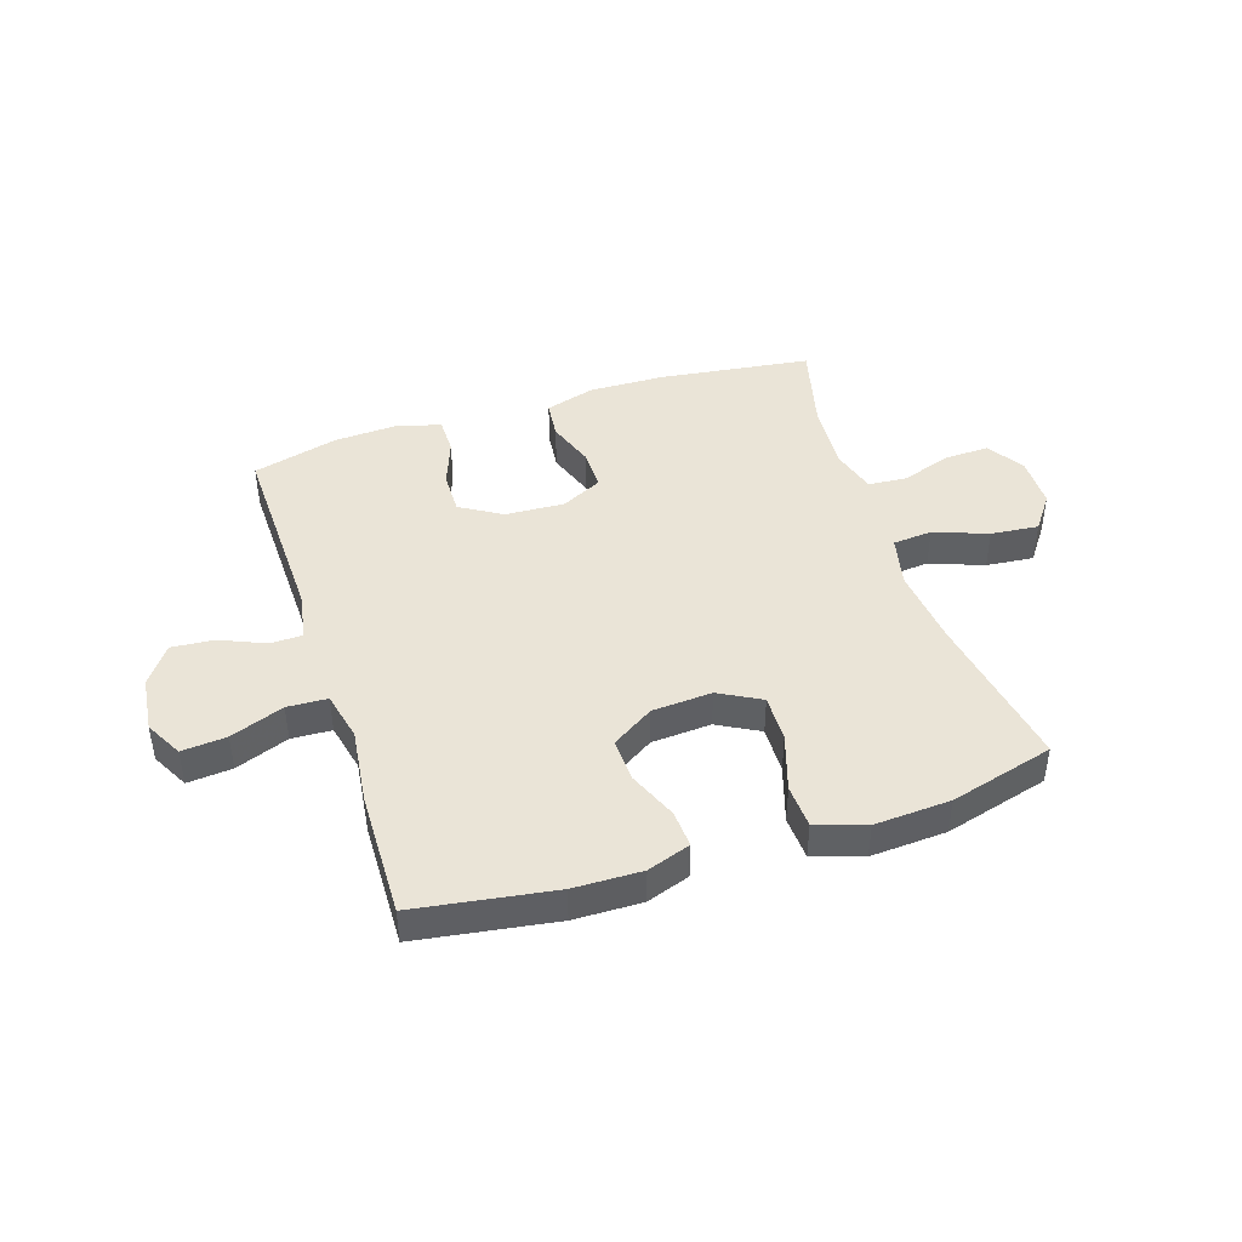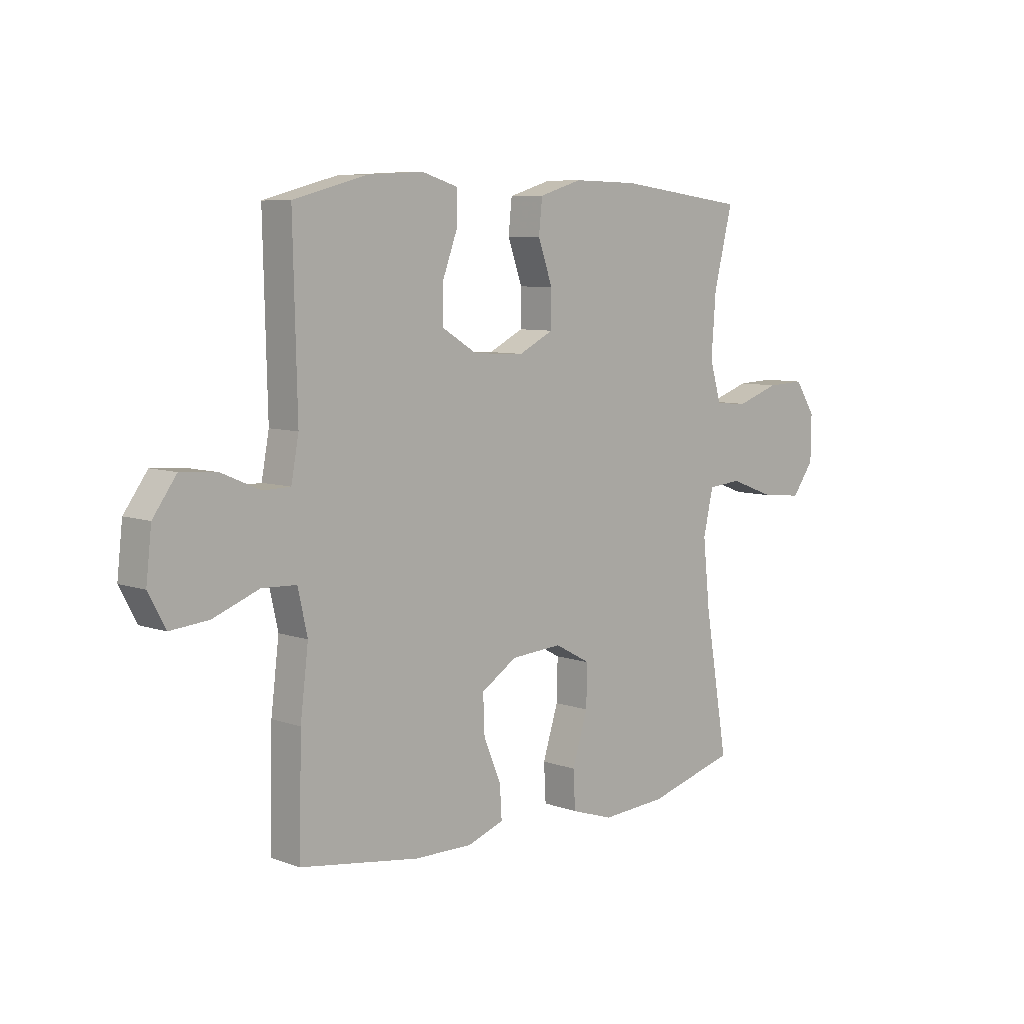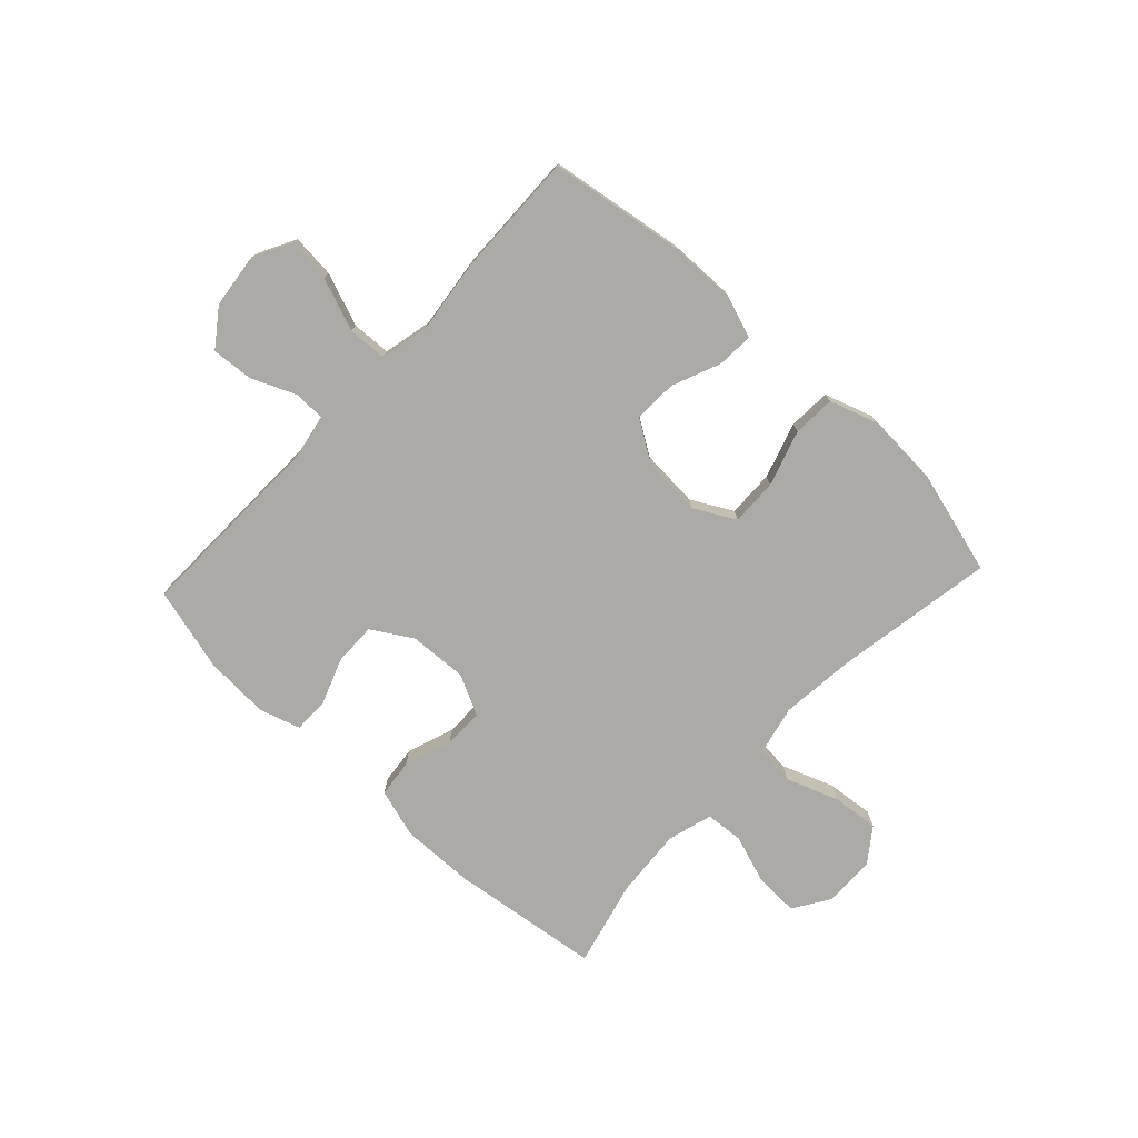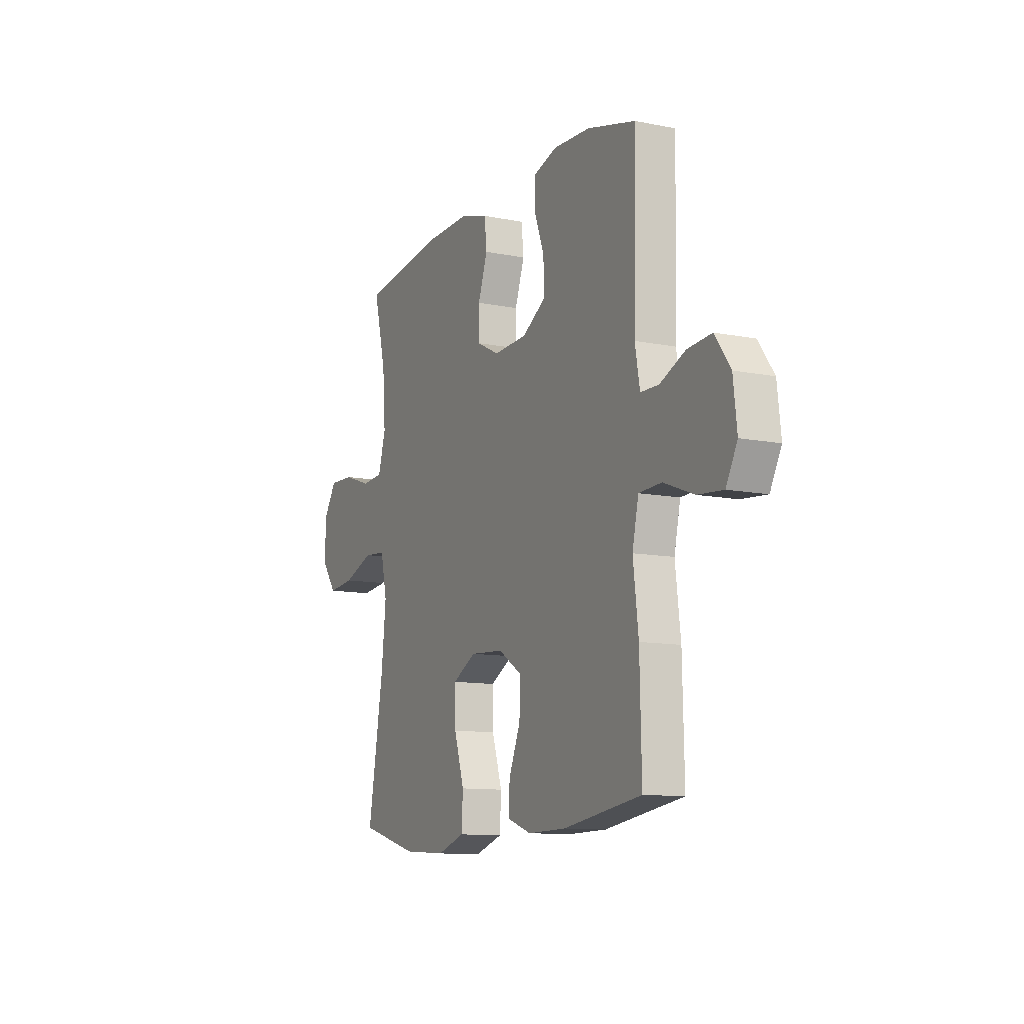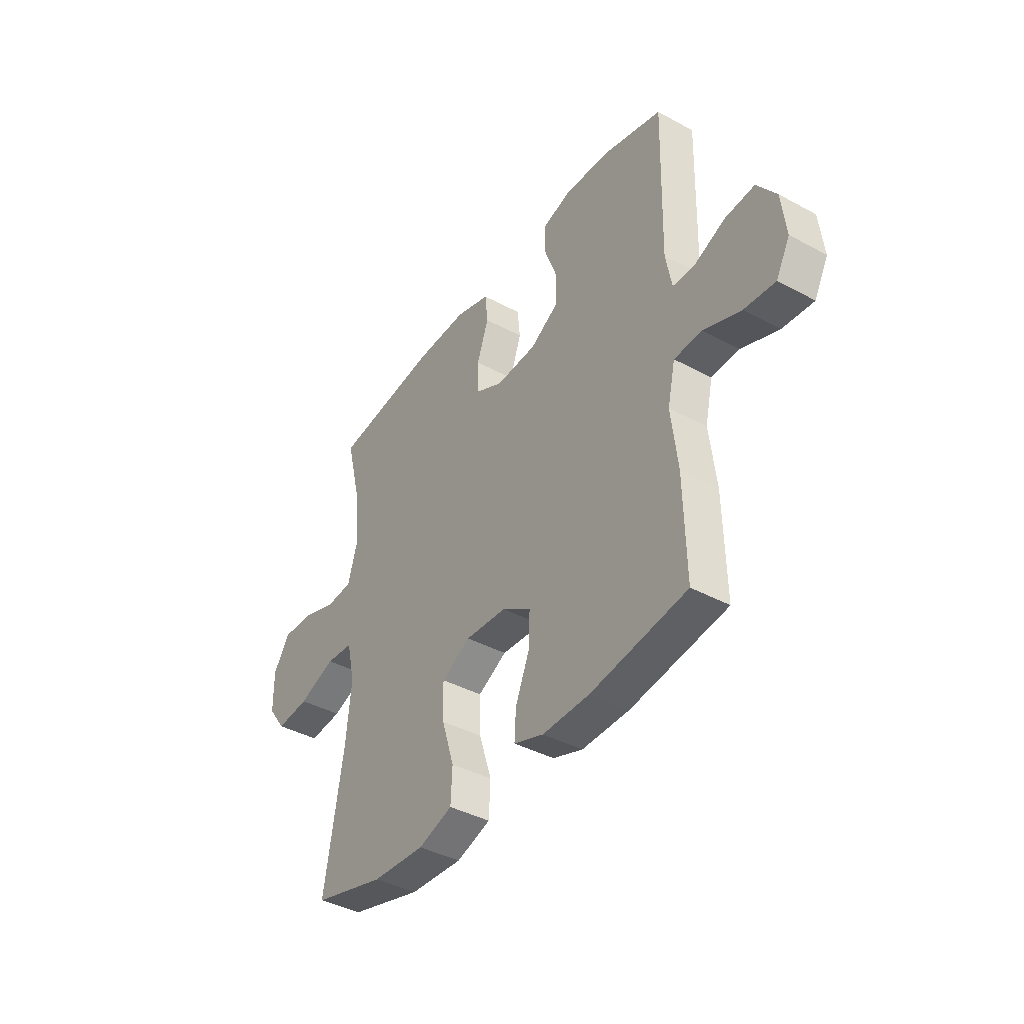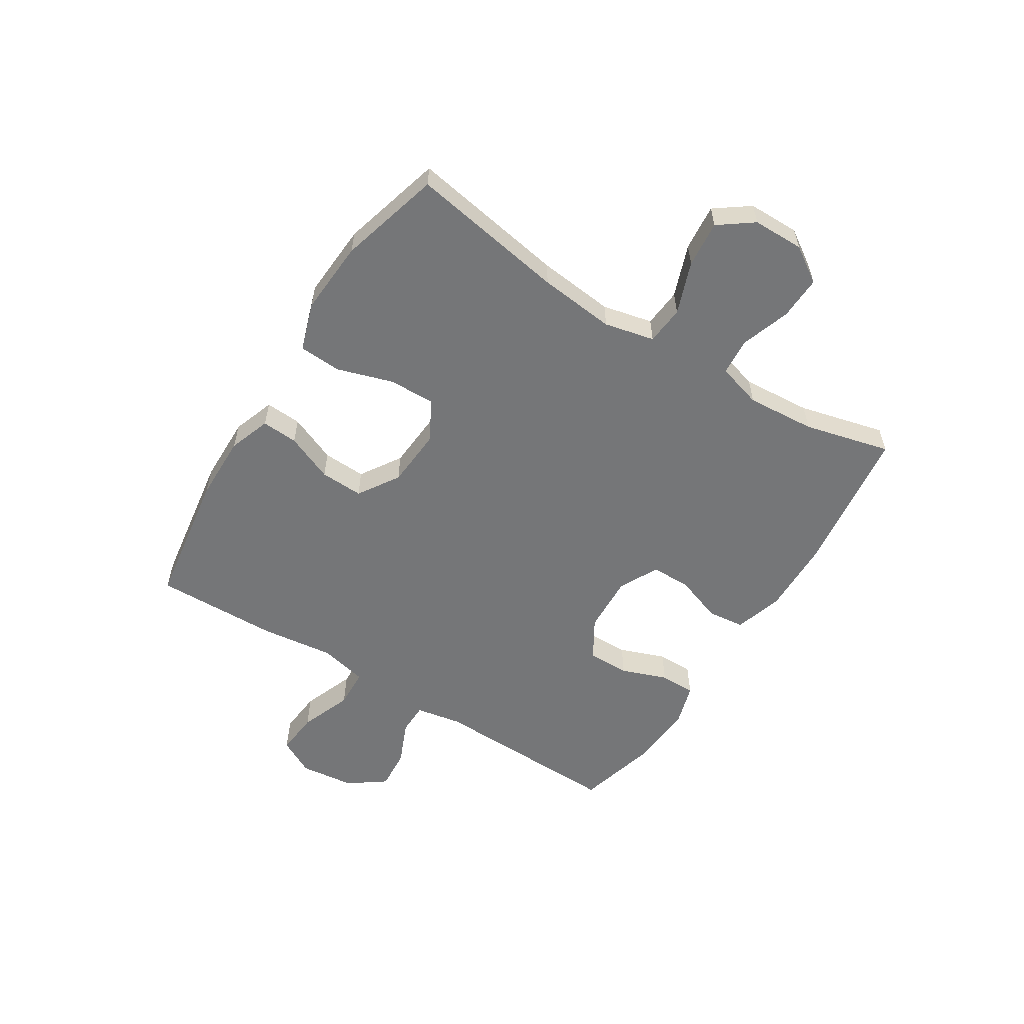
<metadata>
{"format":"obj","ext":"obj","renderer":"f3d","projection":"perspective","resolution":1024,"background":"white","views":[{"elev":43.7,"azim":162.1,"up":"+Y"},{"elev":7.5,"azim":135.1,"up":"+Z"},{"elev":-75.9,"azim":136.9,"up":"+Y"},{"elev":-11.1,"azim":63.9,"up":"+Z"},{"elev":-40.2,"azim":56.3,"up":"+Z"},{"elev":-56.8,"azim":-122.2,"up":"+Y"}]}
</metadata>
<code>
v 0.5 0.07 -0.5
v 0.262 0.07 -0.536
v 0.145 0.07 -0.538
v 0.071 0.07 -0.512
v 0.075 0.07 -0.448
v 0.11 0.07 -0.364
v 0.113 0.07 -0.288
v 0.041 0.07 -0.242
v -0.062 0.07 -0.235
v -0.134 0.07 -0.274
v -0.132 0.07 -0.356
v -0.101 0.07 -0.454
v -0.105 0.07 -0.529
v -0.19 0.07 -0.557
v -0.321 0.07 -0.549
v -0.5 0.07 -0.5
v -0.453 0.07 -0.224
v -0.439 0.07 -0.09
v -0.459 0.07 -0.002
v -0.527 0.07 0.004
v -0.619 0.07 -0.03
v -0.701 0.07 -0.038
v -0.745 0.07 0.022
v -0.746 0.07 0.112
v -0.705 0.07 0.175
v -0.628 0.07 0.172
v -0.542 0.07 0.143
v -0.476 0.07 0.148
v -0.453 0.07 0.227
v -0.462 0.07 0.348
v -0.5 0.07 0.5
v -0.238 0.07 0.534
v -0.108 0.07 0.537
v -0.022 0.07 0.511
v -0.015 0.07 0.445
v -0.044 0.07 0.363
v -0.044 0.07 0.292
v 0.026 0.07 0.257
v 0.128 0.07 0.262
v 0.199 0.07 0.305
v 0.198 0.07 0.379
v 0.168 0.07 0.46
v 0.168 0.07 0.523
v 0.24 0.07 0.545
v 0.353 0.07 0.539
v 0.5 0.07 0.5
v 0.492 0.07 0.162
v 0.507 0.07 0.081
v 0.562 0.07 0.08
v 0.639 0.07 0.113
v 0.712 0.07 0.119
v 0.759 0.07 0.054
v 0.77 0.07 -0.042
v 0.736 0.07 -0.106
v 0.659 0.07 -0.099
v 0.567 0.07 -0.064
v 0.498 0.07 -0.067
v 0.479 0.07 -0.152
v 0.495 0.07 -0.283
v 0.5 0 -0.5
v 0.262 0 -0.536
v 0.145 0 -0.538
v 0.071 0 -0.512
v 0.075 0 -0.448
v 0.11 0 -0.364
v 0.113 0 -0.288
v 0.041 0 -0.242
v -0.062 0 -0.235
v -0.134 0 -0.274
v -0.132 0 -0.356
v -0.101 0 -0.454
v -0.105 0 -0.529
v -0.19 0 -0.557
v -0.321 0 -0.549
v -0.5 0 -0.5
v -0.453 0 -0.224
v -0.439 0 -0.09
v -0.459 0 -0.002
v -0.527 0 0.004
v -0.619 0 -0.03
v -0.701 0 -0.038
v -0.745 0 0.022
v -0.746 0 0.112
v -0.705 0 0.175
v -0.628 0 0.172
v -0.542 0 0.143
v -0.476 0 0.148
v -0.453 0 0.227
v -0.462 0 0.348
v -0.5 0 0.5
v -0.238 0 0.534
v -0.108 0 0.537
v -0.022 0 0.511
v -0.015 0 0.445
v -0.044 0 0.363
v -0.044 0 0.292
v 0.026 0 0.257
v 0.128 0 0.262
v 0.199 0 0.305
v 0.198 0 0.379
v 0.168 0 0.46
v 0.168 0 0.523
v 0.24 0 0.545
v 0.353 0 0.539
v 0.5 0 0.5
v 0.492 0 0.162
v 0.507 0 0.081
v 0.562 0 0.08
v 0.639 0 0.113
v 0.712 0 0.119
v 0.759 0 0.054
v 0.77 0 -0.042
v 0.736 0 -0.106
v 0.659 0 -0.099
v 0.567 0 -0.064
v 0.498 0 -0.067
v 0.479 0 -0.152
v 0.495 0 -0.283
f 58 59 1 2
f 57 58 2 3
f 53 54 55 56
f 53 56 57
f 52 53 57
f 49 50 51 52
f 48 49 52 57
f 47 48 57 3
f 41 42 43 44
f 40 41 44 45
f 33 34 35 36
f 33 36 37
f 30 31 32 33
f 29 30 33 37
f 28 29 37 38
f 24 25 26 27
f 24 27 28
f 23 24 28
f 20 21 22 23
f 20 23 28 38
f 14 15 16 17
f 14 17 18
f 11 12 13 14
f 10 11 14 18
f 9 10 18 19
f 3 4 5 6
f 3 6 7
f 47 3 7
f 40 45 46 47
f 39 40 47 7
f 19 20 38 39
f 8 9 19 39
f 7 8 39
f 61 60 118 117
f 62 61 117 116
f 115 114 113 112
f 116 115 112
f 116 112 111
f 111 110 109 108
f 116 111 108 107
f 62 116 107 106
f 103 102 101 100
f 104 103 100 99
f 95 94 93 92
f 96 95 92
f 92 91 90 89
f 96 92 89 88
f 97 96 88 87
f 86 85 84 83
f 87 86 83
f 87 83 82
f 82 81 80 79
f 97 87 82 79
f 76 75 74 73
f 77 76 73
f 73 72 71 70
f 77 73 70 69
f 78 77 69 68
f 65 64 63 62
f 66 65 62
f 66 62 106
f 106 105 104 99
f 66 106 99 98
f 98 97 79 78
f 98 78 68 67
f 98 67 66
f 1 60 61 2
f 2 61 62 3
f 3 62 63 4
f 4 63 64 5
f 5 64 65 6
f 6 65 66 7
f 7 66 67 8
f 8 67 68 9
f 9 68 69 10
f 10 69 70 11
f 11 70 71 12
f 12 71 72 13
f 13 72 73 14
f 14 73 74 15
f 15 74 75 16
f 16 75 76 17
f 17 76 77 18
f 18 77 78 19
f 19 78 79 20
f 20 79 80 21
f 21 80 81 22
f 22 81 82 23
f 23 82 83 24
f 24 83 84 25
f 25 84 85 26
f 26 85 86 27
f 27 86 87 28
f 28 87 88 29
f 29 88 89 30
f 30 89 90 31
f 31 90 91 32
f 32 91 92 33
f 33 92 93 34
f 34 93 94 35
f 35 94 95 36
f 36 95 96 37
f 37 96 97 38
f 38 97 98 39
f 39 98 99 40
f 40 99 100 41
f 41 100 101 42
f 42 101 102 43
f 43 102 103 44
f 44 103 104 45
f 45 104 105 46
f 46 105 106 47
f 47 106 107 48
f 48 107 108 49
f 49 108 109 50
f 50 109 110 51
f 51 110 111 52
f 52 111 112 53
f 53 112 113 54
f 54 113 114 55
f 55 114 115 56
f 56 115 116 57
f 57 116 117 58
f 58 117 118 59
f 59 118 60 1

</code>
